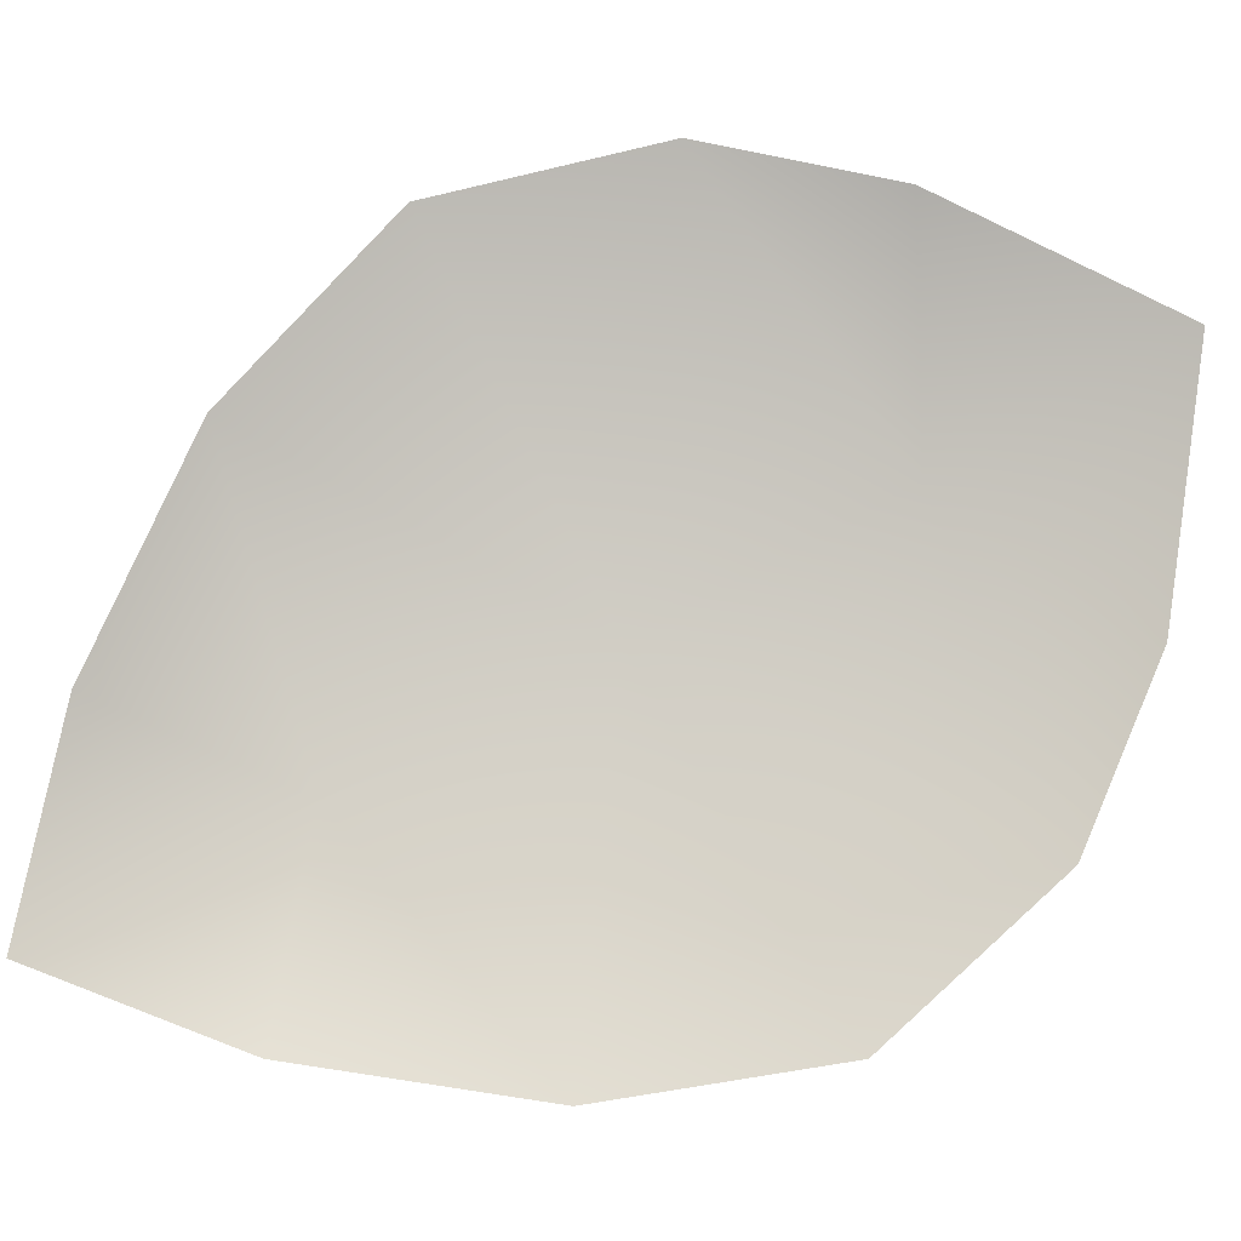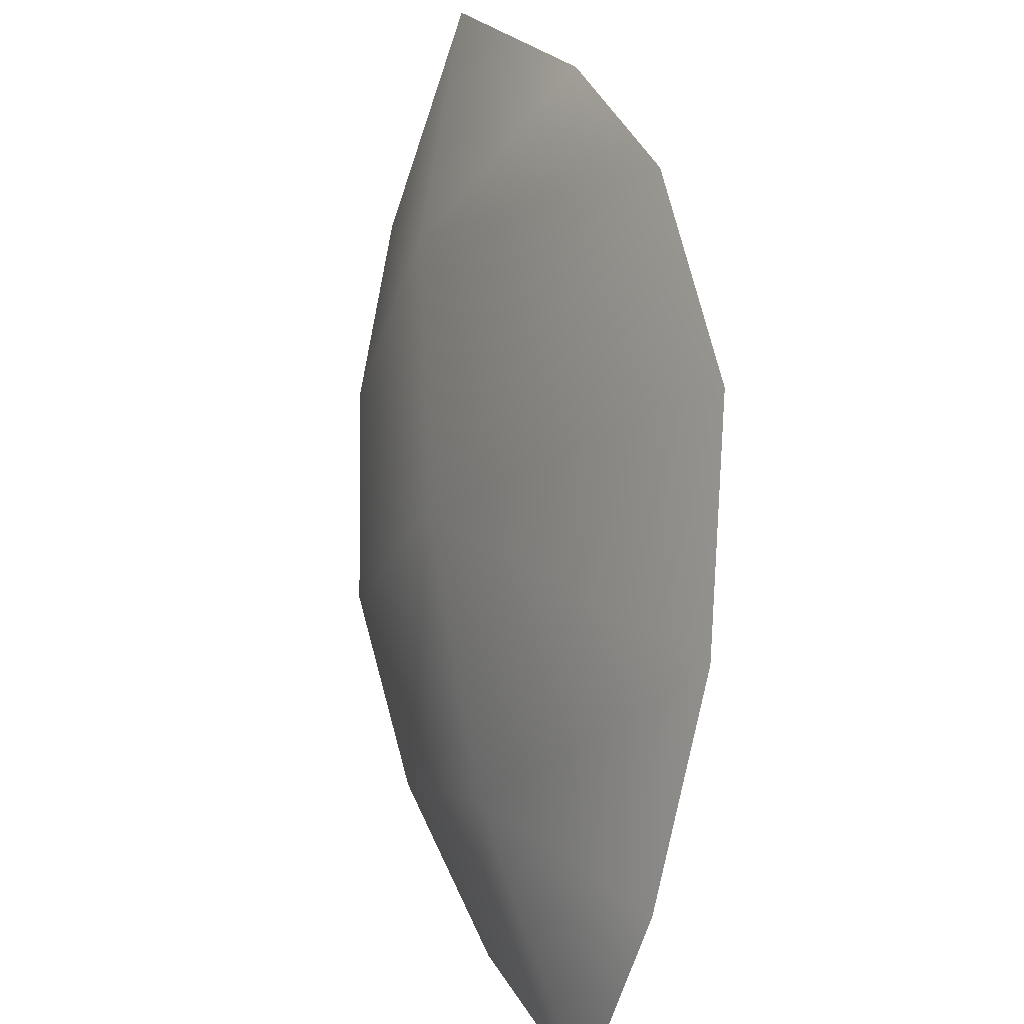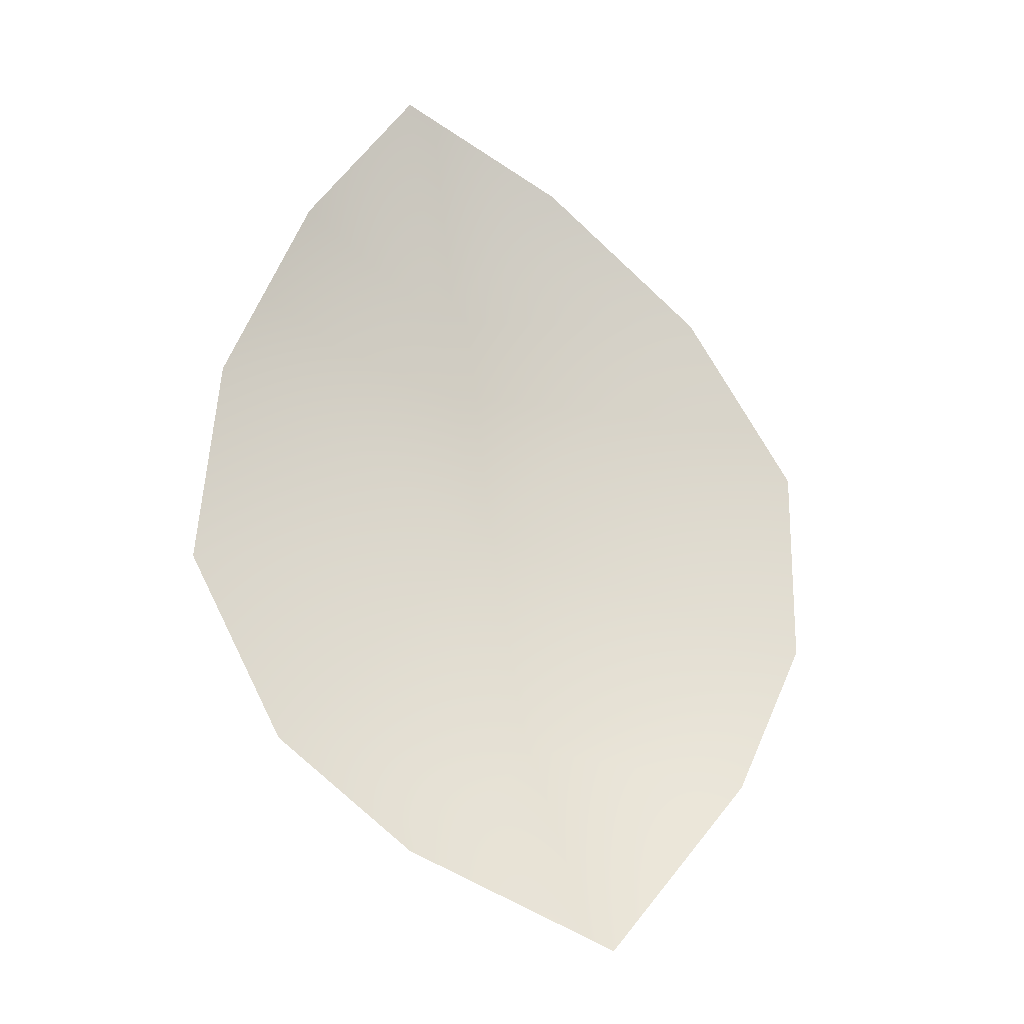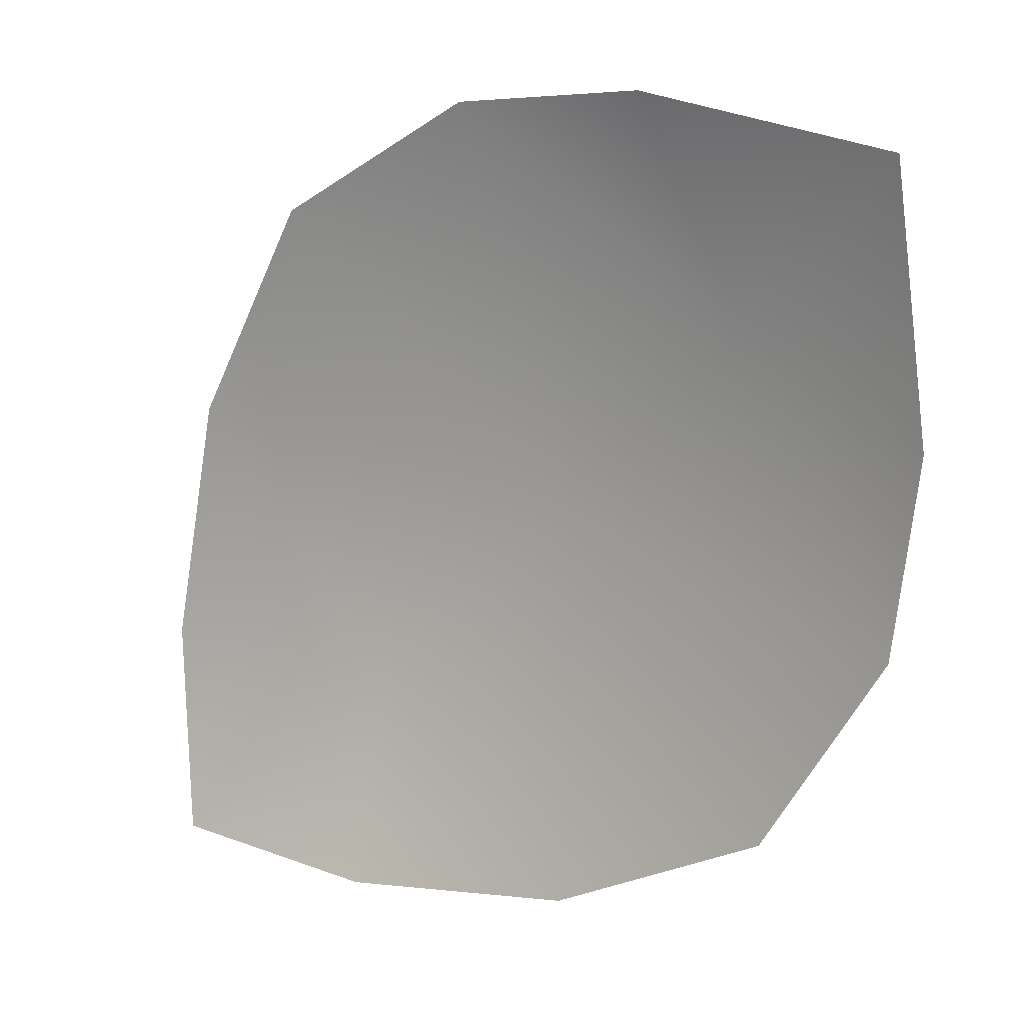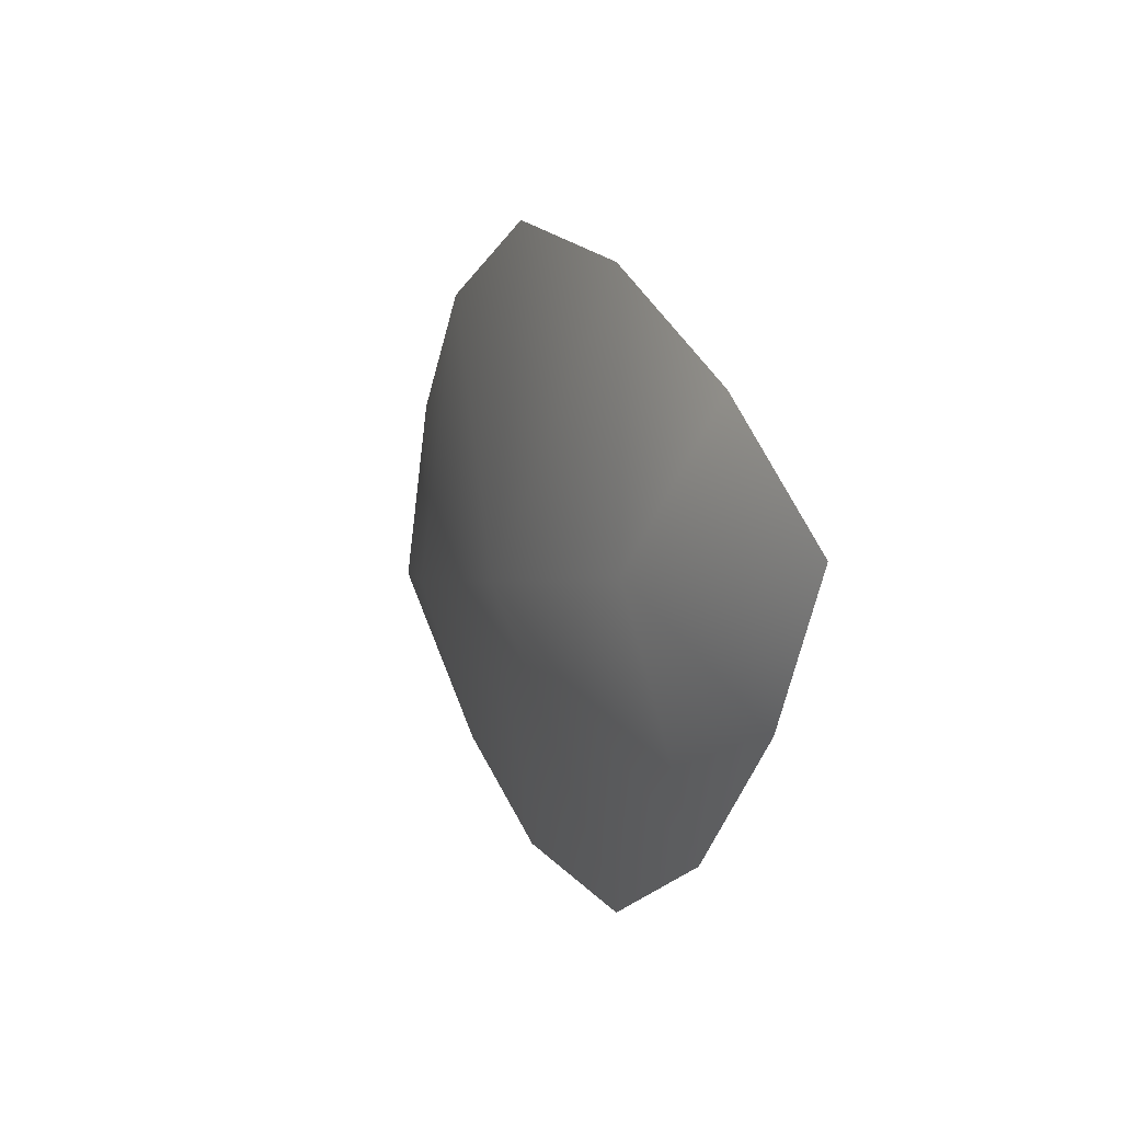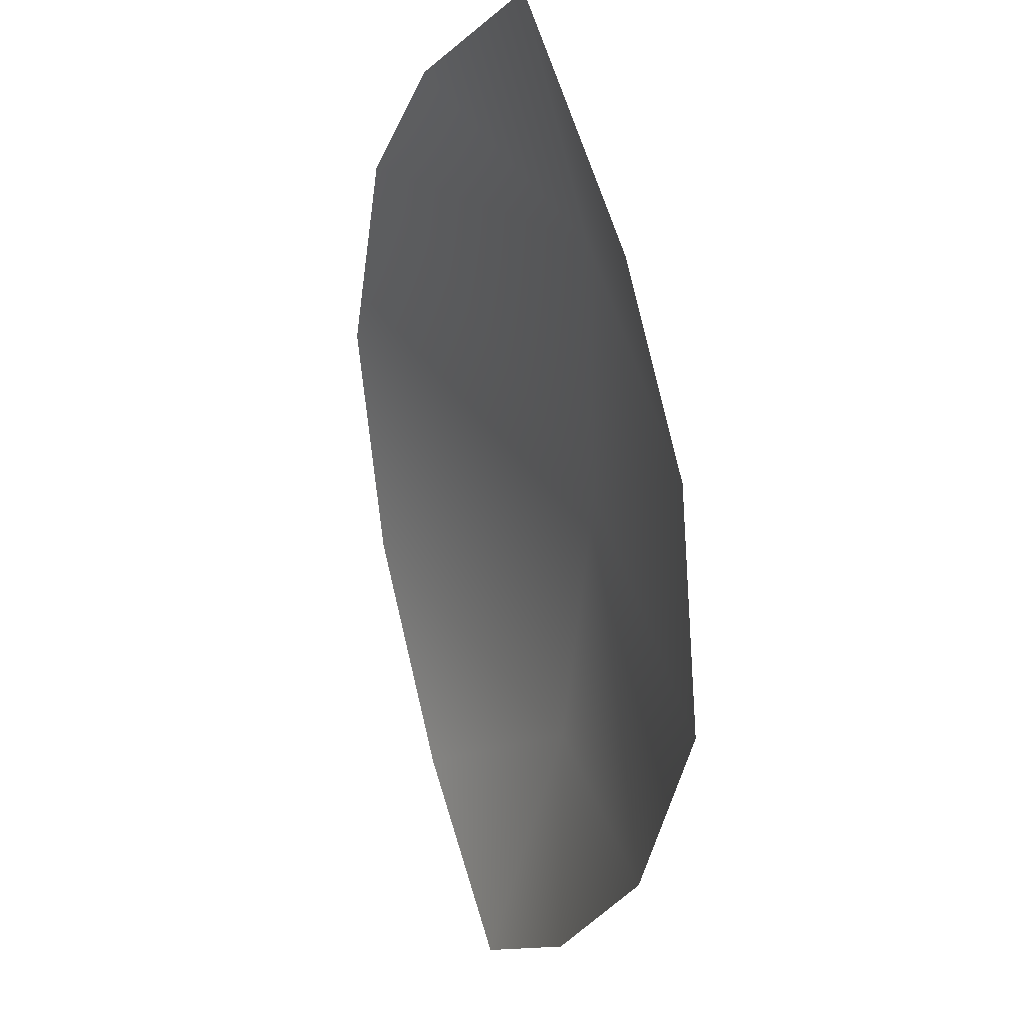
<metadata>
{"format":"obj","ext":"obj","renderer":"f3d","projection":"perspective","resolution":1024,"background":"white","views":[{"elev":-27.0,"azim":-71.4,"up":"+Z"},{"elev":49.2,"azim":-176.9,"up":"+Z"},{"elev":-41.4,"azim":-133.0,"up":"+Y"},{"elev":-14.1,"azim":-34.4,"up":"+Z"},{"elev":72.5,"azim":141.8,"up":"+Y"},{"elev":-31.0,"azim":8.1,"up":"+Z"}]}
</metadata>
<code>
v  0.6294 0.1895 0.2825
v  -1.688 1.006 2.79
v  -1.16 -0.859 3.276
v  0.8497 -2.042 1.339
v  -0.8548 4.144 -2.218
v  -1.336 3.553 -0.4867
v  0.0805 2.292 -0.9091
v  -1.672 2.484 1.346
v  -0.4549 -2.377 3.005
v  0.6246 -4.192 2.106
v  1.579 -2.846 -1.492
v  1.504 -1.311 -2.769
v  0.0094 2.576 -2.829
v  0.8805 0.6319 -3.099
v  1.284 -3.638 -0.0227
o Object030
g Object030
f 1 2 3 4
f 5 6 7
f 8 2 1 7
f 3 9 4
f 6 8 7
f 9 10 4
f 1 4 11 12
f 5 7 13
f 14 7 1 12
f 11 4 15
f 13 7 14
f 15 4 10

</code>
